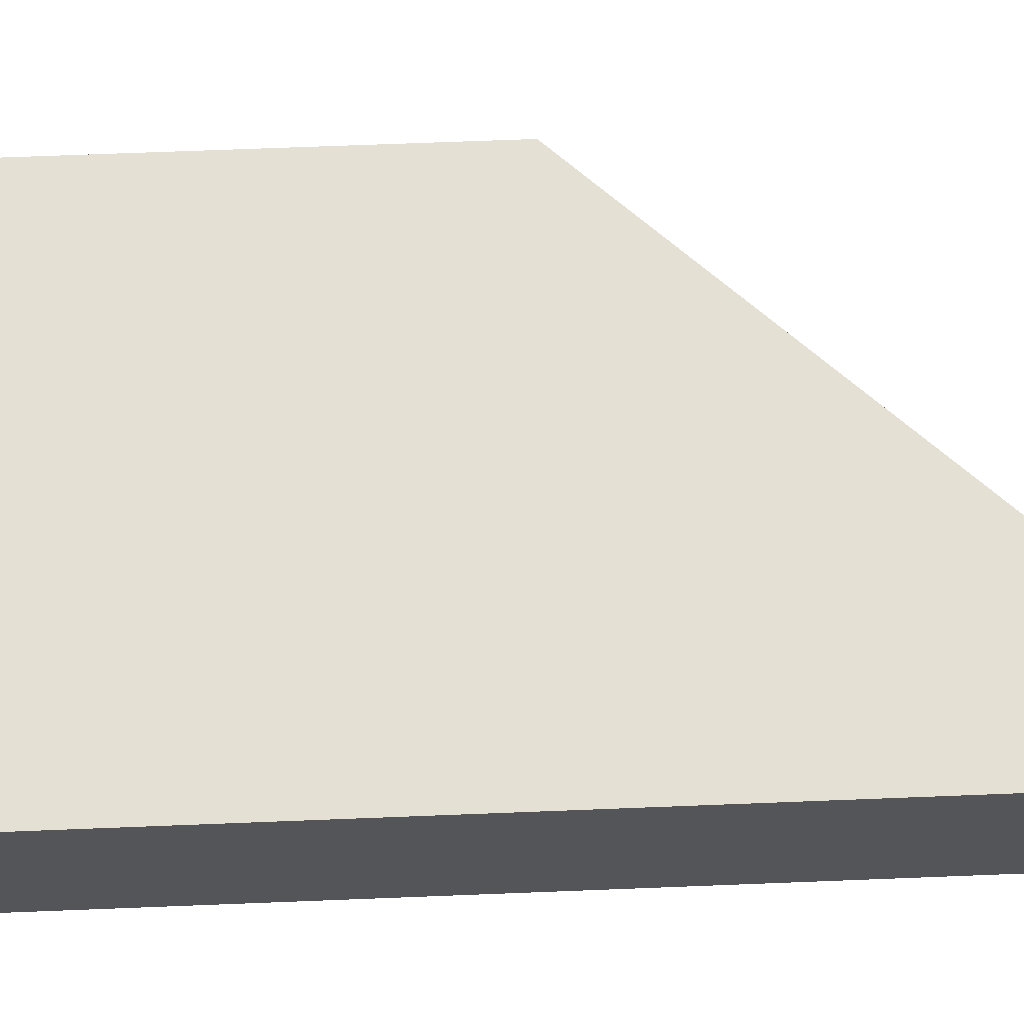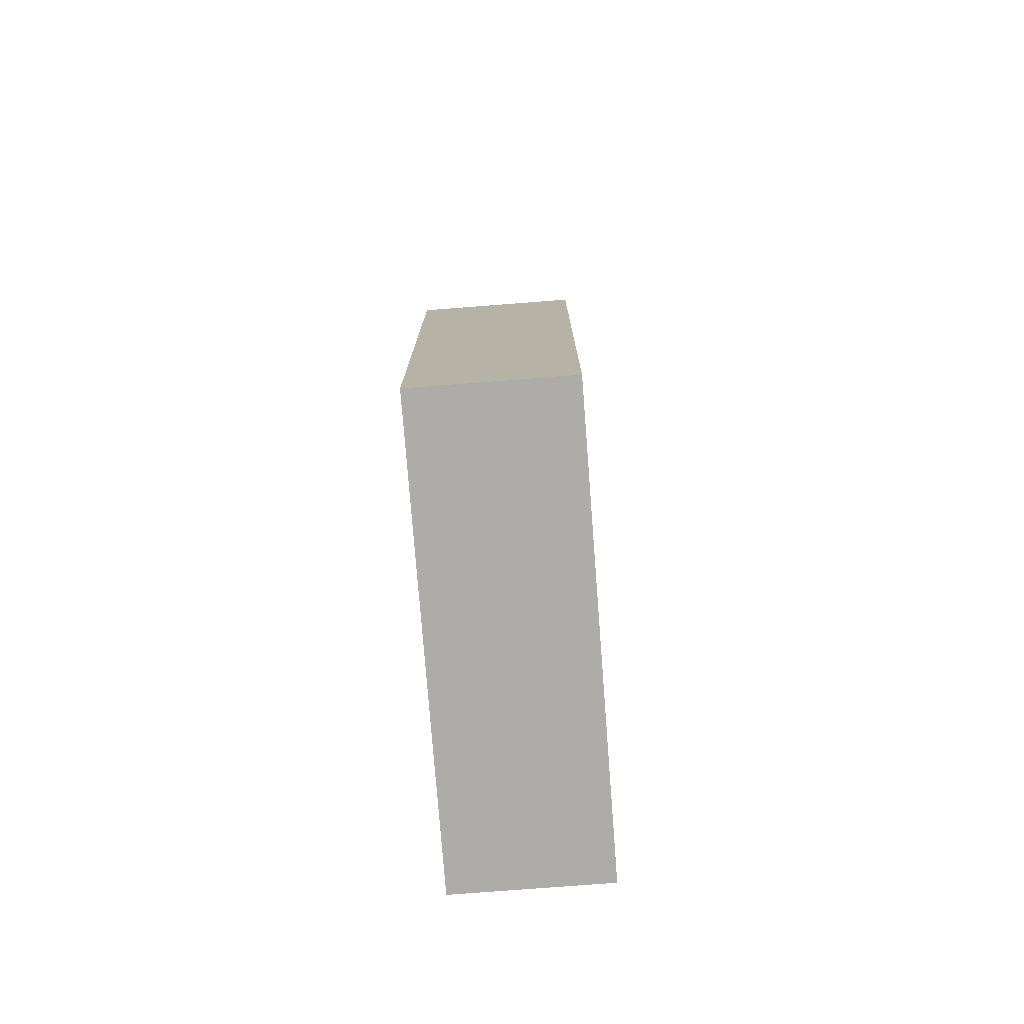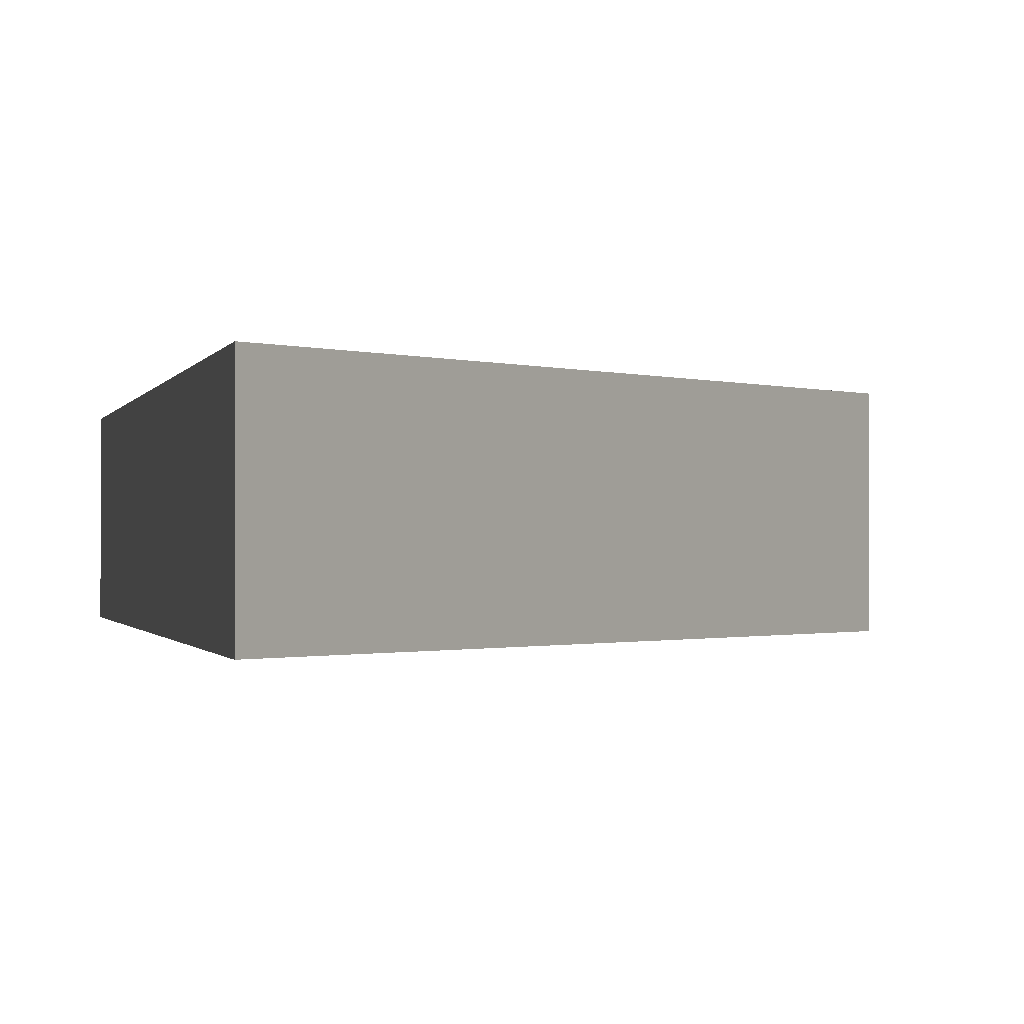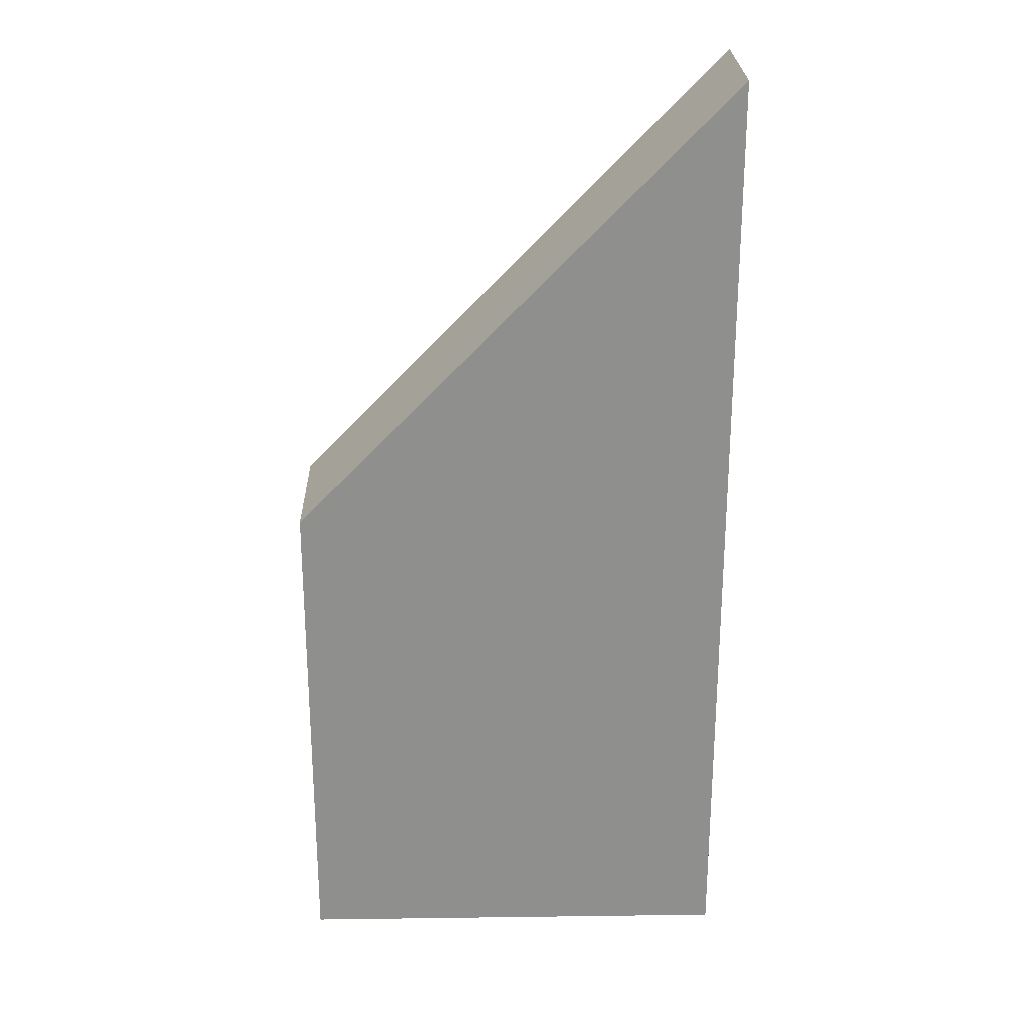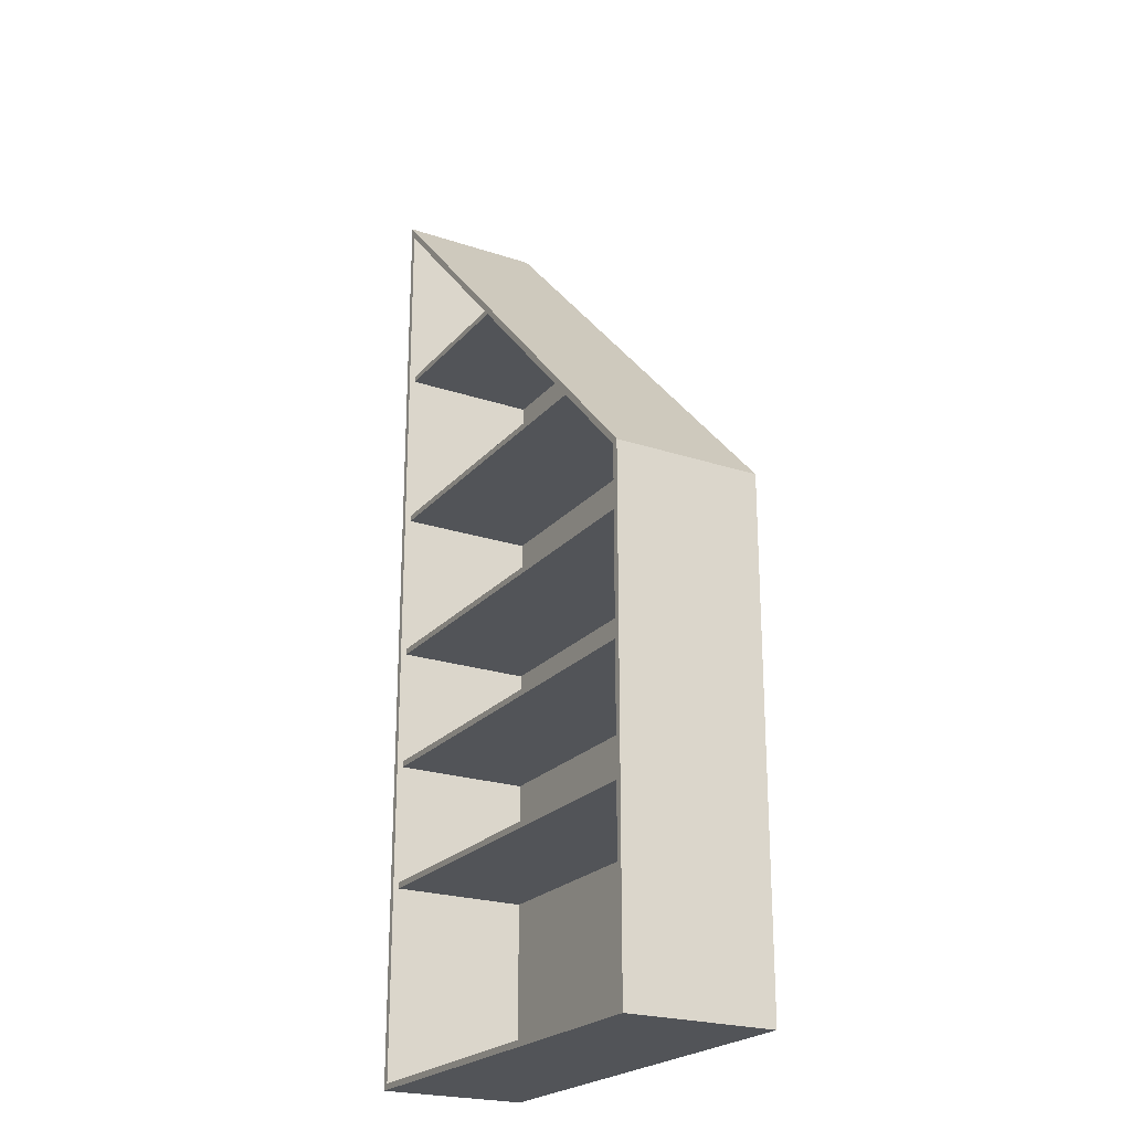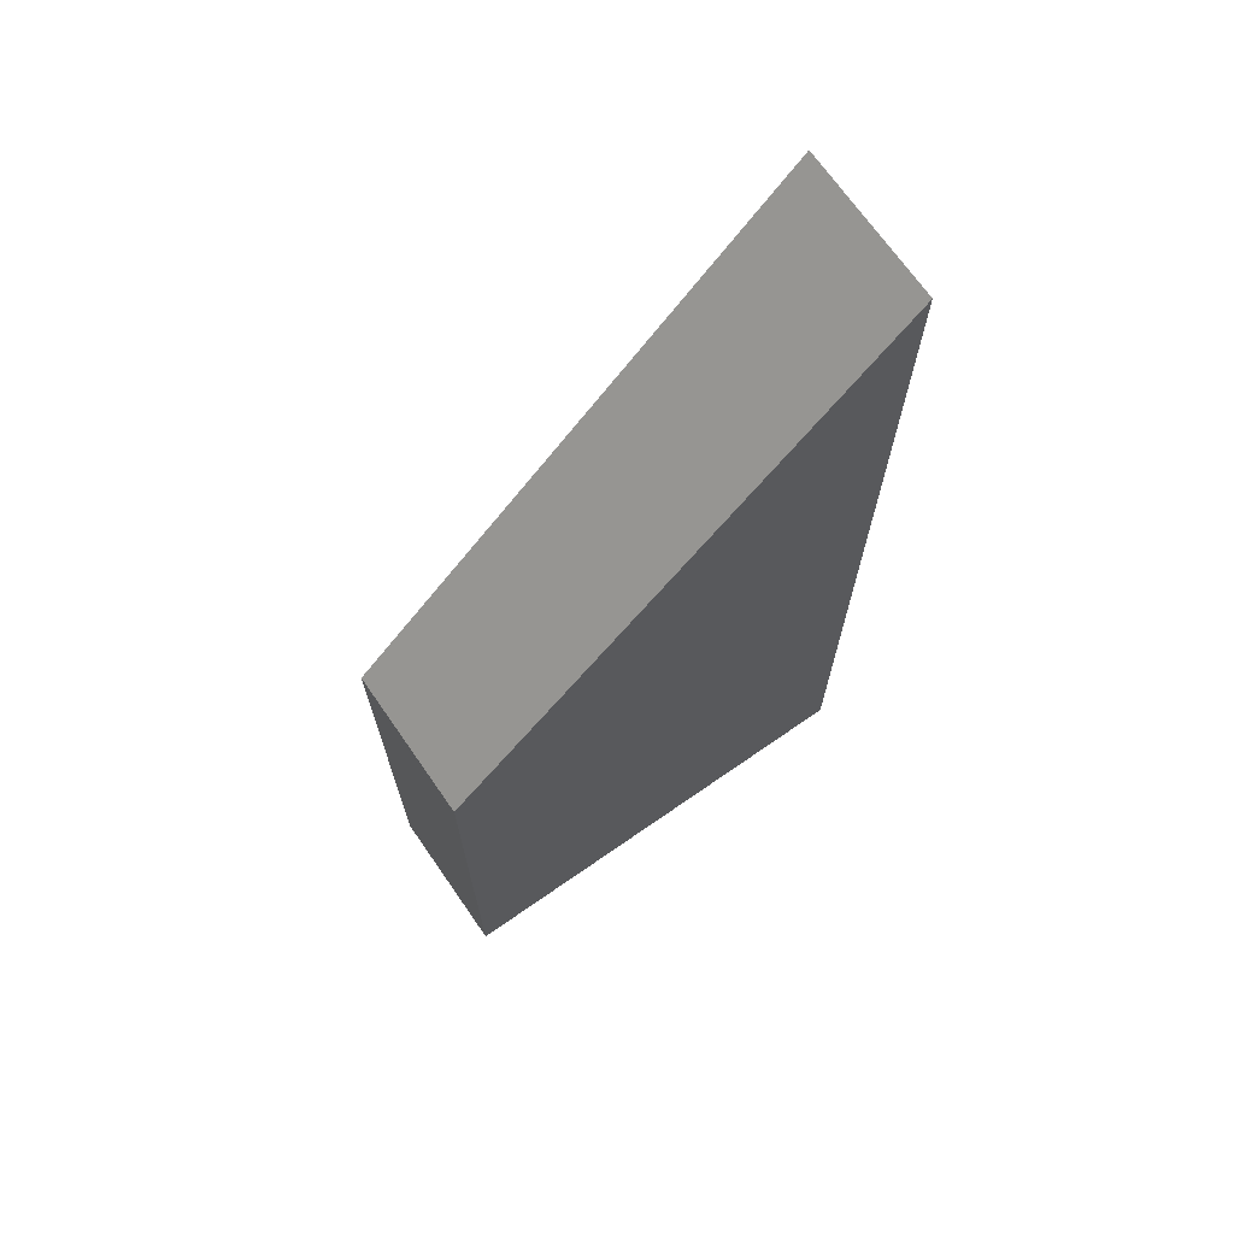
<metadata>
{"format":"obj","ext":"obj","renderer":"f3d","projection":"perspective","resolution":1024,"background":"white","views":[{"elev":65.5,"azim":87.7,"up":"+Z"},{"elev":-76.8,"azim":-85.6,"up":"+Y"},{"elev":-0.6,"azim":169.3,"up":"+Z"},{"elev":25.0,"azim":-1.2,"up":"+Y"},{"elev":-22.9,"azim":-119.6,"up":"+Y"},{"elev":70.0,"azim":-34.8,"up":"+Y"}]}
</metadata>
<code>
v -0.2037 0.06979 0.05764
v 0.1998 -0.3948 0.05764
v -0.2037 -0.3948 0.05764
v 0.1998 0.4845 0.05764
v -0.2037 -0.3948 -0.07494
v -0.2037 0.06979 -0.07494
v 0.1998 0.4845 -0.07494
v 0.1998 -0.3948 -0.07494
v 0.2056 -0.4005 -0.07494
v -0.2095 0.07213 -0.07494
v 0.2056 0.4987 -0.07494
v -0.2095 -0.4005 -0.07494
v 0.2056 0.4987 0.06341
v -0.2095 -0.4005 0.06341
v -0.2095 0.07213 0.06341
v 0.2056 -0.4005 0.06341
v 0.1998 0.3149 0.05764
v 0.1998 0.3206 -0.06917
v 0.1998 0.3206 0.05764
v 0.1998 0.3149 -0.06917
v 0.03476 0.3206 -0.06917
v 0.03476 0.3149 0.05764
v 0.03476 0.3206 0.05764
v 0.03476 0.3149 -0.06917
v 0.1998 0.01596 -0.06917
v -0.2037 0.01596 0.05764
v -0.2037 0.01596 -0.06917
v -0.1979 0.01596 0.05764
v -0.2037 0.02172 -0.06917
v 0.1998 0.01596 0.05764
v 0.1998 0.02172 -0.06917
v -0.1979 0.02172 0.05764
v -0.2037 0.02172 0.05764
v 0.1998 0.02172 0.05764
v -0.1979 -0.09255 0.05764
v -0.2037 -0.09255 -0.06917
v -0.2037 -0.09255 0.05764
v 0.1998 -0.09255 -0.06917
v 0.1998 -0.09255 0.05764
v 0.1998 -0.09832 -0.06917
v -0.2037 -0.09832 -0.06917
v -0.2037 -0.09832 0.05764
v -0.1979 -0.09832 0.05764
v 0.1998 -0.09832 0.05764
v -0.2037 -0.2104 0.05764
v -0.2037 -0.2161 -0.06917
v -0.2037 -0.2161 0.05764
v -0.2037 -0.2104 -0.06917
v 0.1998 -0.2161 -0.06917
v -0.1979 -0.2104 0.05764
v -0.1979 -0.2161 0.05764
v 0.1998 -0.2104 -0.06917
v 0.1998 -0.2161 0.05764
v 0.1998 -0.2104 0.05764
v 0.1998 0.158 -0.06917
v -0.1178 0.158 0.05764
v -0.1178 0.158 -0.06917
v 0.1998 0.158 0.05764
v -0.1178 0.1638 -0.06917
v 0.1998 0.1638 0.05764
v -0.1178 0.1638 0.05764
v 0.1998 0.1638 -0.06917
g mesh1_mesh1-geometry
f 1 2 3
f 2 1 4
f 3 2 1
f 4 1 2
f 2 5 3
f 3 5 2
f 5 1 3
f 3 1 5
f 6 4 1
f 1 4 6
f 7 2 4
f 4 2 7
f 5 2 8
f 8 2 5
f 1 5 6
f 6 5 1
f 4 6 7
f 7 6 4
f 2 7 8
f 8 7 2
f 8 9 5
f 5 9 8
f 5 10 6
f 6 10 5
f 6 10 7
f 7 10 6
f 11 8 7
f 7 8 11
f 9 8 11
f 11 8 9
f 12 5 9
f 9 5 12
f 5 12 10
f 10 12 5
f 7 10 11
f 11 10 7
f 13 9 11
f 11 9 13
f 9 14 12
f 12 14 9
f 14 10 12
f 12 10 14
f 15 11 10
f 10 11 15
f 9 13 16
f 16 13 9
f 11 15 13
f 13 15 11
f 14 9 16
f 16 9 14
f 10 14 15
f 15 14 10
f 13 14 16
f 16 14 13
f 14 13 15
f 15 13 14
g mesh2_mesh2-geometry
l 6 1
l 5 6
l 6 7
l 3 1
l 1 4
l 5 3
l 8 5
l 7 8
l 7 4
l 2 3
l 4 2
l 8 2
g mesh3_mesh3-geometry
l 15 13
l 10 15
l 14 15
l 16 13
l 13 11
l 12 10
l 10 11
l 14 16
l 12 14
l 16 9
l 9 11
l 9 12
g mesh4_mesh4-geometry
f 17 18 19
f 18 17 20
f 19 18 17
f 20 17 18
f 21 19 18
f 18 19 21
f 19 22 17
f 17 22 19
f 22 20 17
f 17 20 22
f 20 21 18
f 18 21 20
f 19 21 23
f 23 21 19
f 22 19 23
f 23 19 22
f 20 22 24
f 24 22 20
f 21 20 24
f 24 20 21
f 21 22 23
f 23 22 21
f 22 21 24
f 24 21 22
g mesh5_mesh5-geometry
f 25 26 27
f 26 25 28
f 27 26 25
f 28 25 26
f 29 25 27
f 27 25 29
f 28 25 30
f 30 25 28
f 25 29 31
f 31 29 25
f 29 32 31
f 31 32 29
f 32 29 33
f 33 29 32
f 31 32 34
f 34 32 31
g mesh6_mesh6-geometry
f 35 36 37
f 36 35 38
f 37 36 35
f 38 35 36
f 38 35 39
f 39 35 38
f 40 36 38
f 38 36 40
f 36 40 41
f 41 40 36
f 40 42 41
f 41 42 40
f 42 40 43
f 43 40 42
f 43 40 44
f 44 40 43
g mesh7_mesh7-geometry
f 45 46 47
f 46 45 48
f 47 46 45
f 48 45 46
f 49 47 46
f 46 47 49
f 47 50 45
f 45 50 47
f 50 48 45
f 45 48 50
f 48 49 46
f 46 49 48
f 47 49 51
f 51 49 47
f 50 47 51
f 51 47 50
f 48 50 52
f 52 50 48
f 49 48 52
f 52 48 49
f 51 49 53
f 53 49 51
f 53 50 51
f 51 50 53
f 52 50 54
f 54 50 52
f 54 49 52
f 52 49 54
f 49 54 53
f 53 54 49
f 50 53 54
f 54 53 50
g mesh8_mesh8-geometry
f 55 56 57
f 56 55 58
f 57 56 55
f 58 55 56
f 56 59 57
f 57 59 56
f 59 55 57
f 57 55 59
f 55 60 58
f 58 60 55
f 60 56 58
f 58 56 60
f 59 56 61
f 61 56 59
f 55 59 62
f 62 59 55
f 60 55 62
f 62 55 60
f 56 60 61
f 61 60 56
f 60 59 61
f 61 59 60
f 59 60 62
f 62 60 59
g mesh9_mesh9-geometry
l 51 47
l 53 51
l 50 51
l 47 46
l 45 47
l 54 53
l 49 53
l 50 45
l 54 50
l 48 46
l 46 49
l 45 48
l 52 54
l 52 49
l 48 52
g mesh10_mesh10-geometry
l 29 31
g mesh11_mesh11-geometry
l 27 25
g mesh12_mesh12-geometry
l 59 62
l 61 59
l 57 59
l 62 60
l 55 62
l 60 61
l 56 61
l 57 55
l 56 57
l 58 60
l 55 58
l 58 56
g mesh13_mesh13-geometry
l 36 38
g mesh14_mesh14-geometry
l 41 40
g mesh15_mesh15-geometry
l 24 21
l 24 20
l 22 24
l 21 18
l 23 21
l 20 18
l 20 17
l 22 23
l 17 22
l 18 19
l 19 23
l 17 19

</code>
